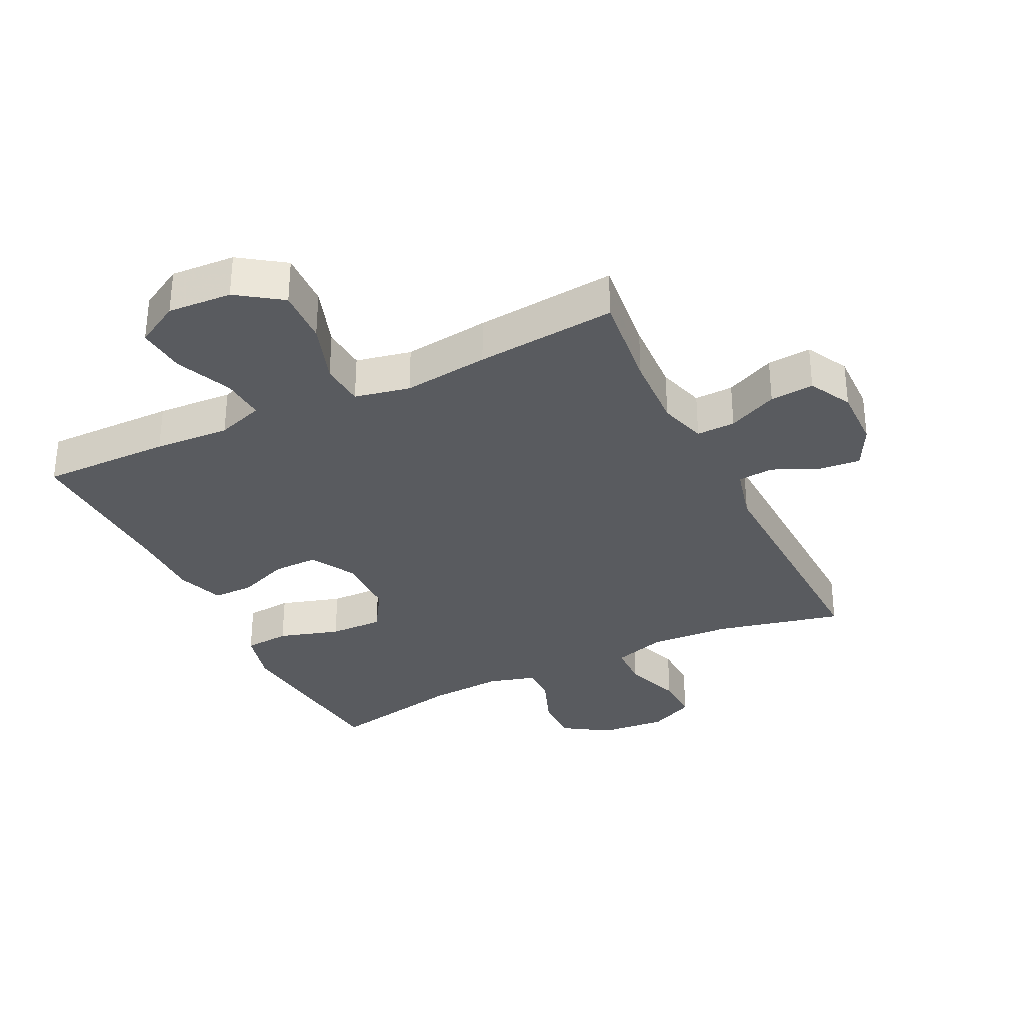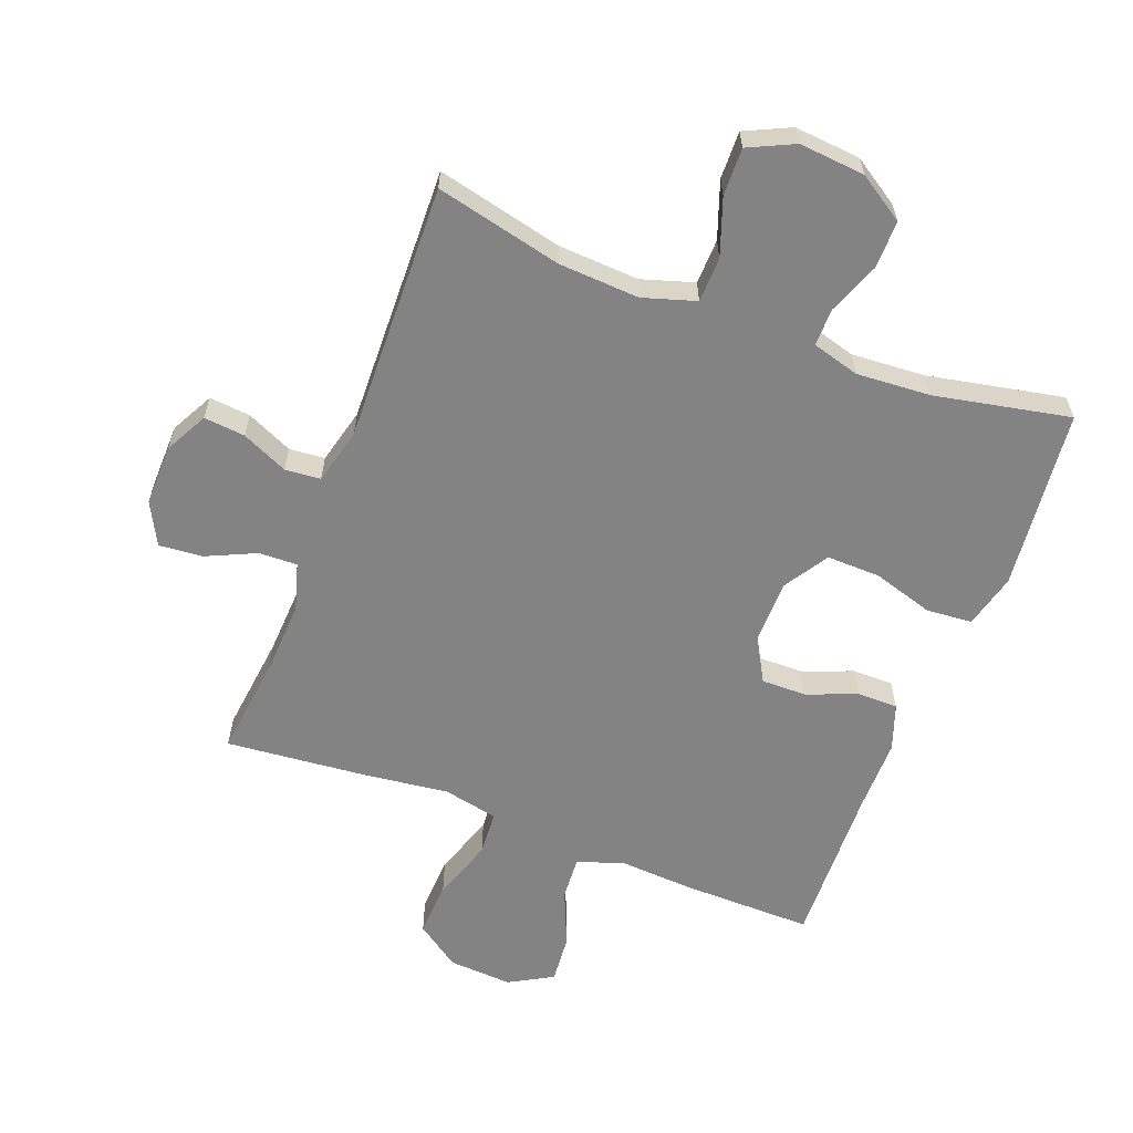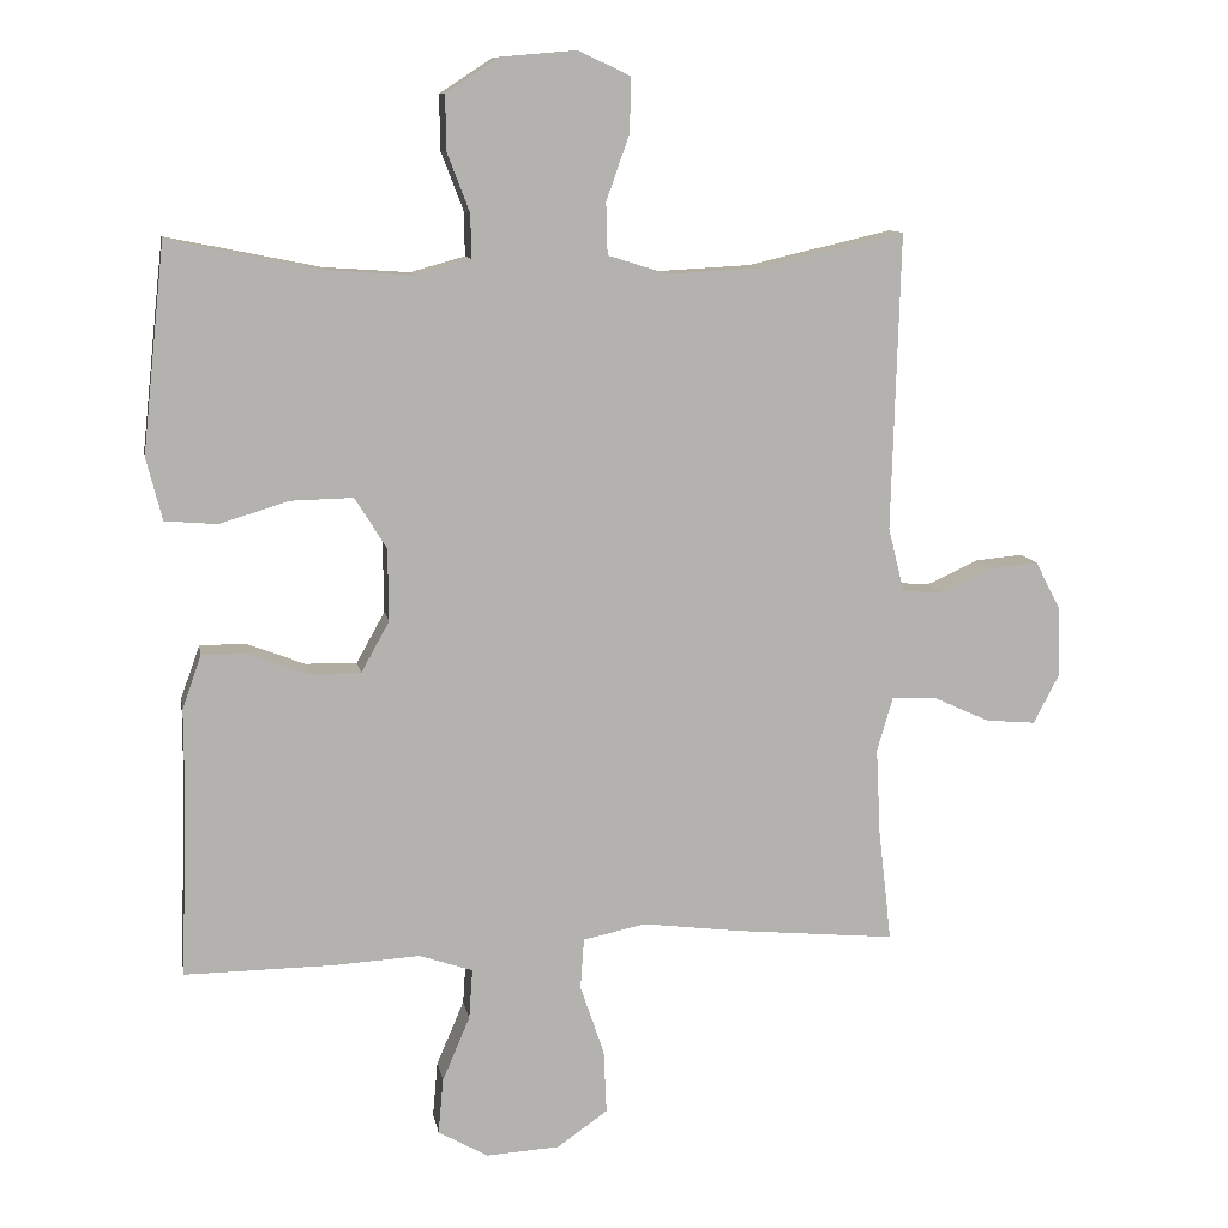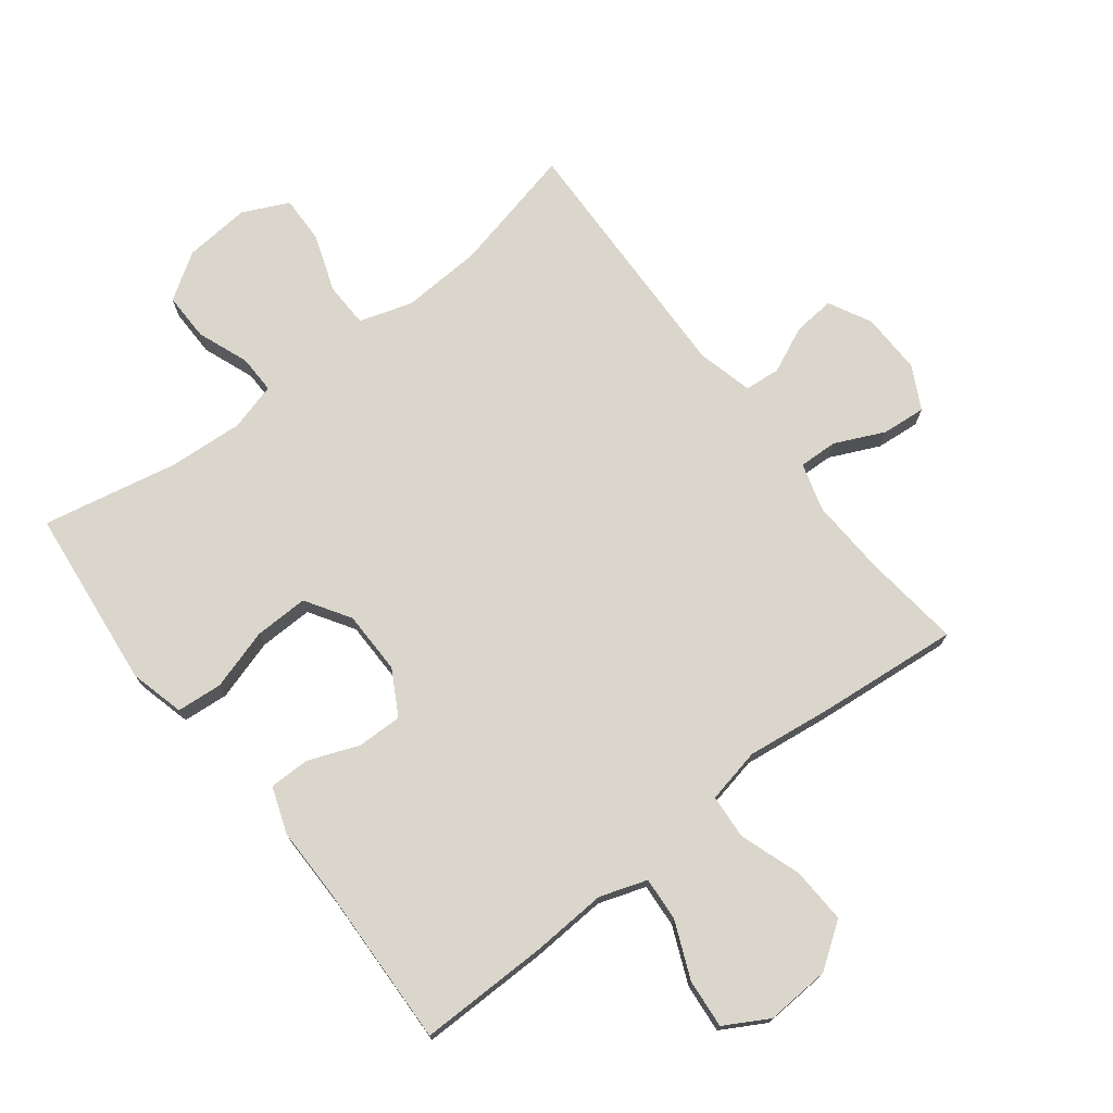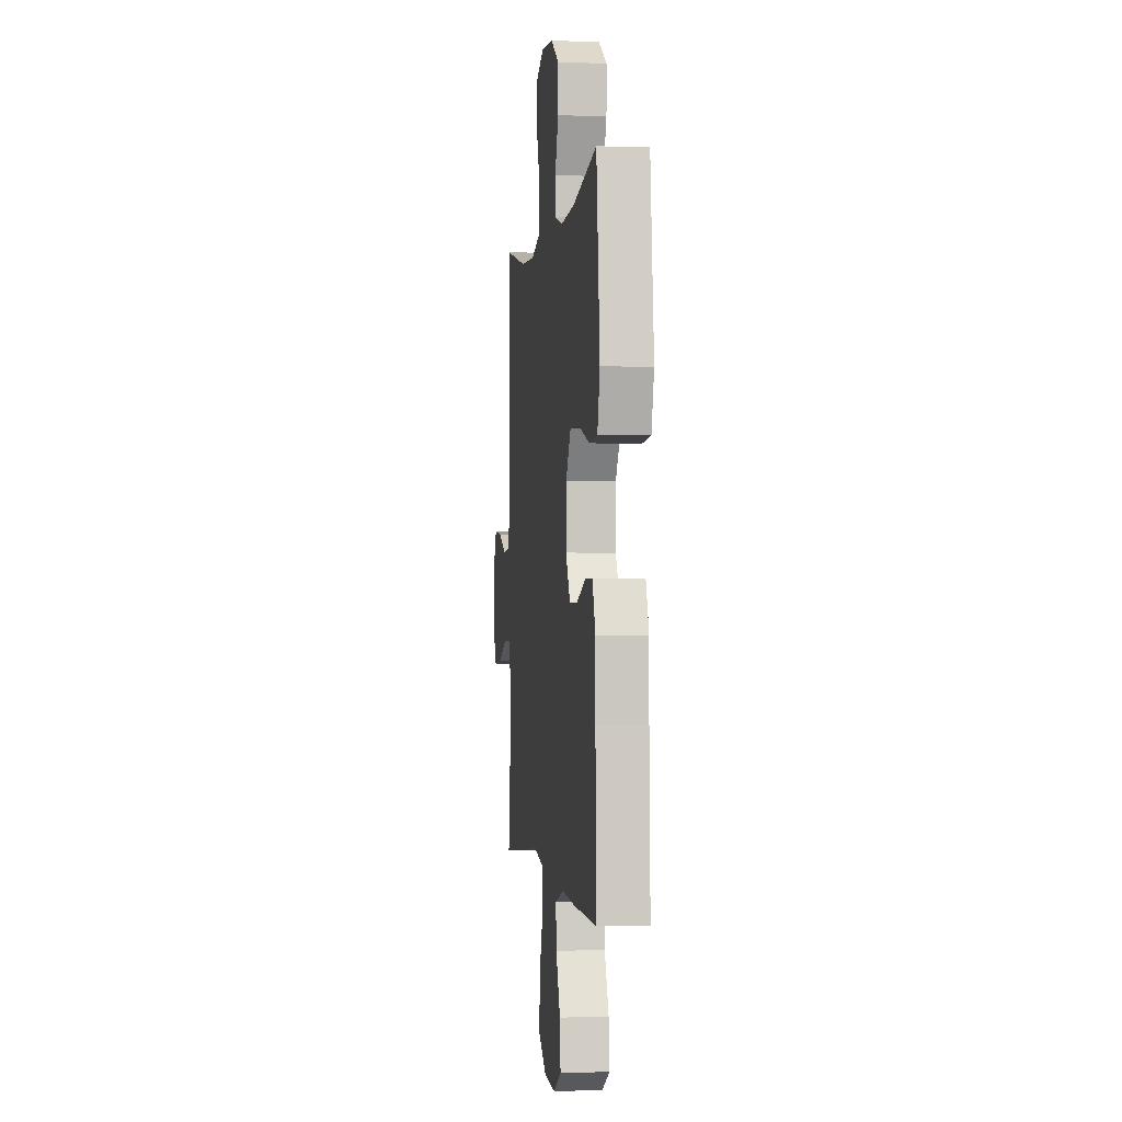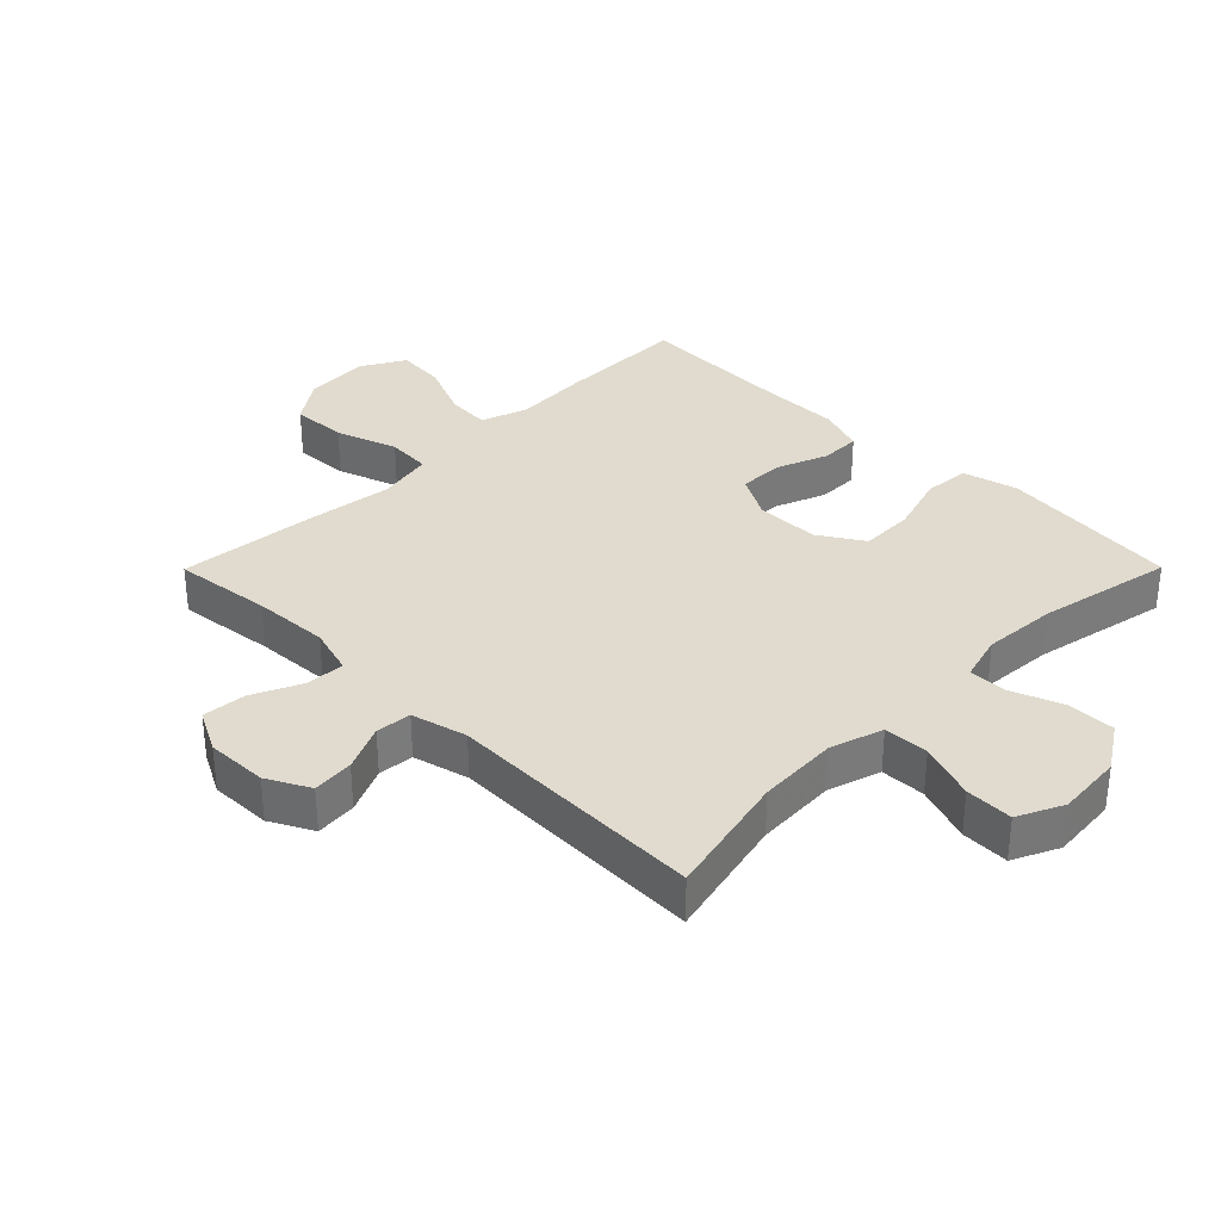
<metadata>
{"format":"obj","ext":"obj","renderer":"f3d","projection":"perspective","resolution":1024,"background":"white","views":[{"elev":-32.6,"azim":-153.9,"up":"+Y"},{"elev":-61.0,"azim":-21.0,"up":"+Y"},{"elev":10.4,"azim":169.9,"up":"+Z"},{"elev":73.8,"azim":142.3,"up":"+Y"},{"elev":-0.9,"azim":82.4,"up":"+Z"},{"elev":33.4,"azim":-45.2,"up":"+Y"}]}
</metadata>
<code>
v 0.5 0.07 -0.5
v 0.295 0.07 -0.498
v 0.176 0.07 -0.491
v 0.102 0.07 -0.516
v 0.107 0.07 -0.585
v 0.145 0.07 -0.674
v 0.152 0.07 -0.751
v 0.083 0.07 -0.79
v -0.018 0.07 -0.784
v -0.088 0.07 -0.735
v -0.084 0.07 -0.647
v -0.051 0.07 -0.55
v -0.056 0.07 -0.48
v -0.143 0.07 -0.462
v -0.278 0.07 -0.479
v -0.5 0.07 -0.5
v -0.482 0.07 -0.345
v -0.476 0.07 -0.225
v -0.498 0.07 -0.15
v -0.559 0.07 -0.152
v -0.637 0.07 -0.188
v -0.706 0.07 -0.194
v -0.741 0.07 -0.127
v -0.739 0.07 -0.03
v -0.704 0.07 0.037
v -0.639 0.07 0.031
v -0.566 0.07 -0.002
v -0.51 0.07 0.003
v -0.488 0.07 0.091
v -0.5 0.07 0.5
v -0.301 0.07 0.454
v -0.173 0.07 0.447
v -0.09 0.07 0.473
v -0.088 0.07 0.544
v -0.12 0.07 0.634
v -0.122 0.07 0.709
v -0.05 0.07 0.743
v 0.054 0.07 0.734
v 0.127 0.07 0.687
v 0.126 0.07 0.611
v 0.095 0.07 0.53
v 0.094 0.07 0.47
v 0.169 0.07 0.449
v 0.287 0.07 0.457
v 0.5 0.07 0.5
v 0.517 0.07 0.344
v 0.531 0.07 0.214
v 0.509 0.07 0.128
v 0.437 0.07 0.122
v 0.341 0.07 0.151
v 0.256 0.07 0.153
v 0.212 0.07 0.083
v 0.211 0.07 -0.017
v 0.25 0.07 -0.087
v 0.321 0.07 -0.086
v 0.401 0.07 -0.055
v 0.465 0.07 -0.055
v 0.491 0.07 -0.128
v 0.491 0.07 -0.244
v 0.5 0 -0.5
v 0.295 0 -0.498
v 0.176 0 -0.491
v 0.102 0 -0.516
v 0.107 0 -0.585
v 0.145 0 -0.674
v 0.152 0 -0.751
v 0.083 0 -0.79
v -0.018 0 -0.784
v -0.088 0 -0.735
v -0.084 0 -0.647
v -0.051 0 -0.55
v -0.056 0 -0.48
v -0.143 0 -0.462
v -0.278 0 -0.479
v -0.5 0 -0.5
v -0.482 0 -0.345
v -0.476 0 -0.225
v -0.498 0 -0.15
v -0.559 0 -0.152
v -0.637 0 -0.188
v -0.706 0 -0.194
v -0.741 0 -0.127
v -0.739 0 -0.03
v -0.704 0 0.037
v -0.639 0 0.031
v -0.566 0 -0.002
v -0.51 0 0.003
v -0.488 0 0.091
v -0.5 0 0.5
v -0.301 0 0.454
v -0.173 0 0.447
v -0.09 0 0.473
v -0.088 0 0.544
v -0.12 0 0.634
v -0.122 0 0.709
v -0.05 0 0.743
v 0.054 0 0.734
v 0.127 0 0.687
v 0.126 0 0.611
v 0.095 0 0.53
v 0.094 0 0.47
v 0.169 0 0.449
v 0.287 0 0.457
v 0.5 0 0.5
v 0.517 0 0.344
v 0.531 0 0.214
v 0.509 0 0.128
v 0.437 0 0.122
v 0.341 0 0.151
v 0.256 0 0.153
v 0.212 0 0.083
v 0.211 0 -0.017
v 0.25 0 -0.087
v 0.321 0 -0.086
v 0.401 0 -0.055
v 0.465 0 -0.055
v 0.491 0 -0.128
v 0.491 0 -0.244
f 56 57 58 59
f 55 56 59 1
f 54 55 1 2
f 53 54 2 3
f 52 53 3 4
f 47 48 49 50
f 47 50 51
f 44 45 46 47
f 43 44 47 51
f 42 43 51 52
f 38 39 40 41
f 38 41 42
f 37 38 42
f 34 35 36 37
f 33 34 37 42
f 32 33 42 52
f 29 30 31
f 28 29 31 32
f 24 25 26 27
f 24 27 28
f 23 24 28
f 20 21 22 23
f 19 20 23 28
f 18 19 28 32
f 14 15 16 17
f 13 14 17 18
f 9 10 11 12
f 9 12 13
f 8 9 13
f 5 6 7 8
f 4 5 8 13
f 18 32 52
f 4 13 18 52
f 118 117 116 115
f 60 118 115 114
f 61 60 114 113
f 62 61 113 112
f 63 62 112 111
f 109 108 107 106
f 110 109 106
f 106 105 104 103
f 110 106 103 102
f 111 110 102 101
f 100 99 98 97
f 101 100 97
f 101 97 96
f 96 95 94 93
f 101 96 93 92
f 111 101 92 91
f 90 89 88
f 91 90 88 87
f 86 85 84 83
f 87 86 83
f 87 83 82
f 82 81 80 79
f 87 82 79 78
f 91 87 78 77
f 76 75 74 73
f 77 76 73 72
f 71 70 69 68
f 72 71 68
f 72 68 67
f 67 66 65 64
f 72 67 64 63
f 111 91 77
f 111 77 72 63
f 1 60 61 2
f 2 61 62 3
f 3 62 63 4
f 4 63 64 5
f 5 64 65 6
f 6 65 66 7
f 7 66 67 8
f 8 67 68 9
f 9 68 69 10
f 10 69 70 11
f 11 70 71 12
f 12 71 72 13
f 13 72 73 14
f 14 73 74 15
f 15 74 75 16
f 16 75 76 17
f 17 76 77 18
f 18 77 78 19
f 19 78 79 20
f 20 79 80 21
f 21 80 81 22
f 22 81 82 23
f 23 82 83 24
f 24 83 84 25
f 25 84 85 26
f 26 85 86 27
f 27 86 87 28
f 28 87 88 29
f 29 88 89 30
f 30 89 90 31
f 31 90 91 32
f 32 91 92 33
f 33 92 93 34
f 34 93 94 35
f 35 94 95 36
f 36 95 96 37
f 37 96 97 38
f 38 97 98 39
f 39 98 99 40
f 40 99 100 41
f 41 100 101 42
f 42 101 102 43
f 43 102 103 44
f 44 103 104 45
f 45 104 105 46
f 46 105 106 47
f 47 106 107 48
f 48 107 108 49
f 49 108 109 50
f 50 109 110 51
f 51 110 111 52
f 52 111 112 53
f 53 112 113 54
f 54 113 114 55
f 55 114 115 56
f 56 115 116 57
f 57 116 117 58
f 58 117 118 59
f 59 118 60 1

</code>
